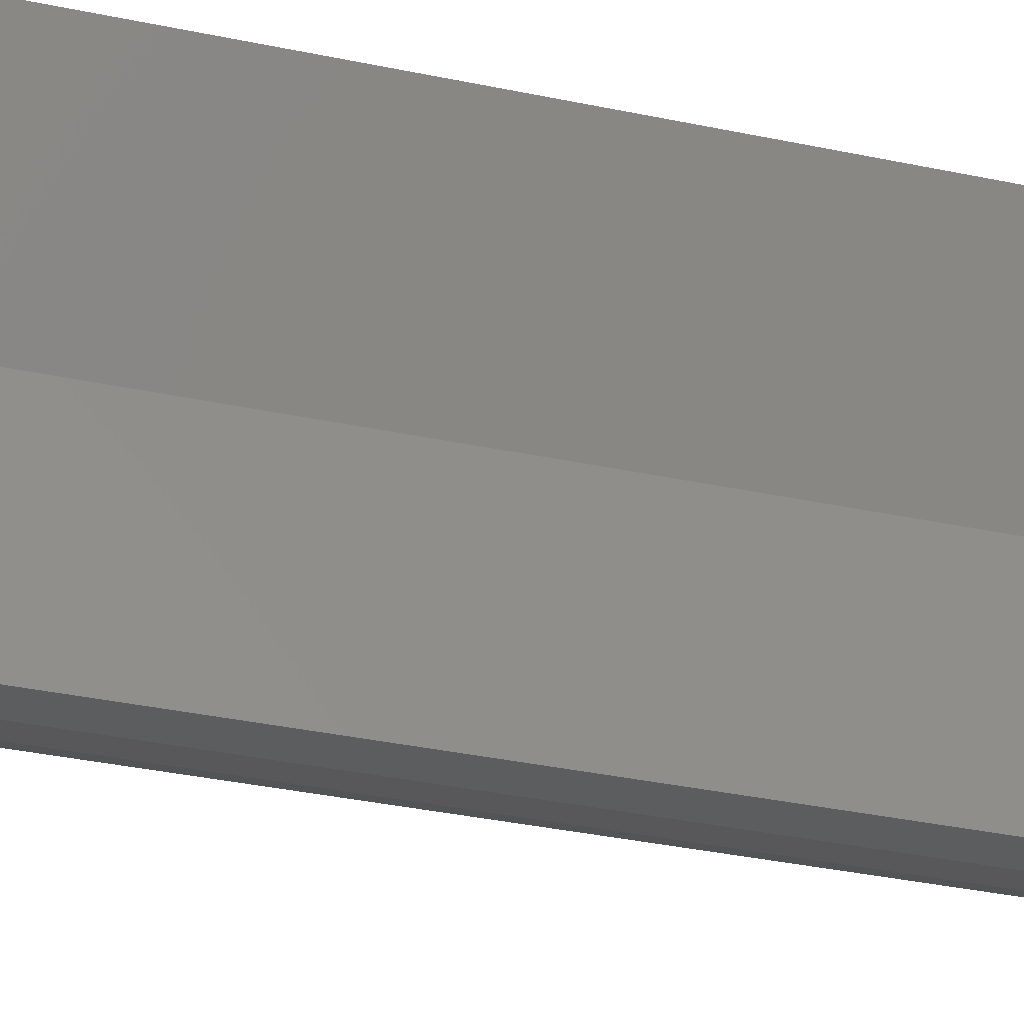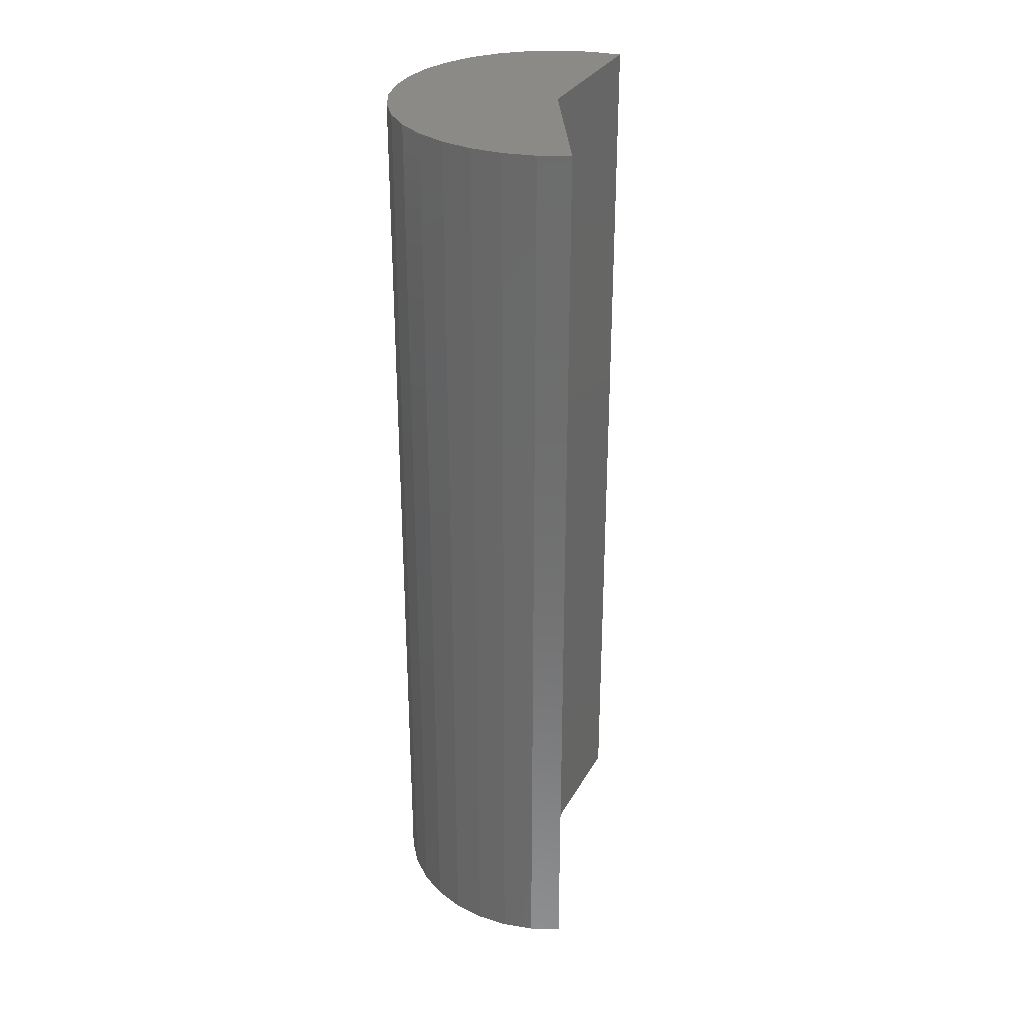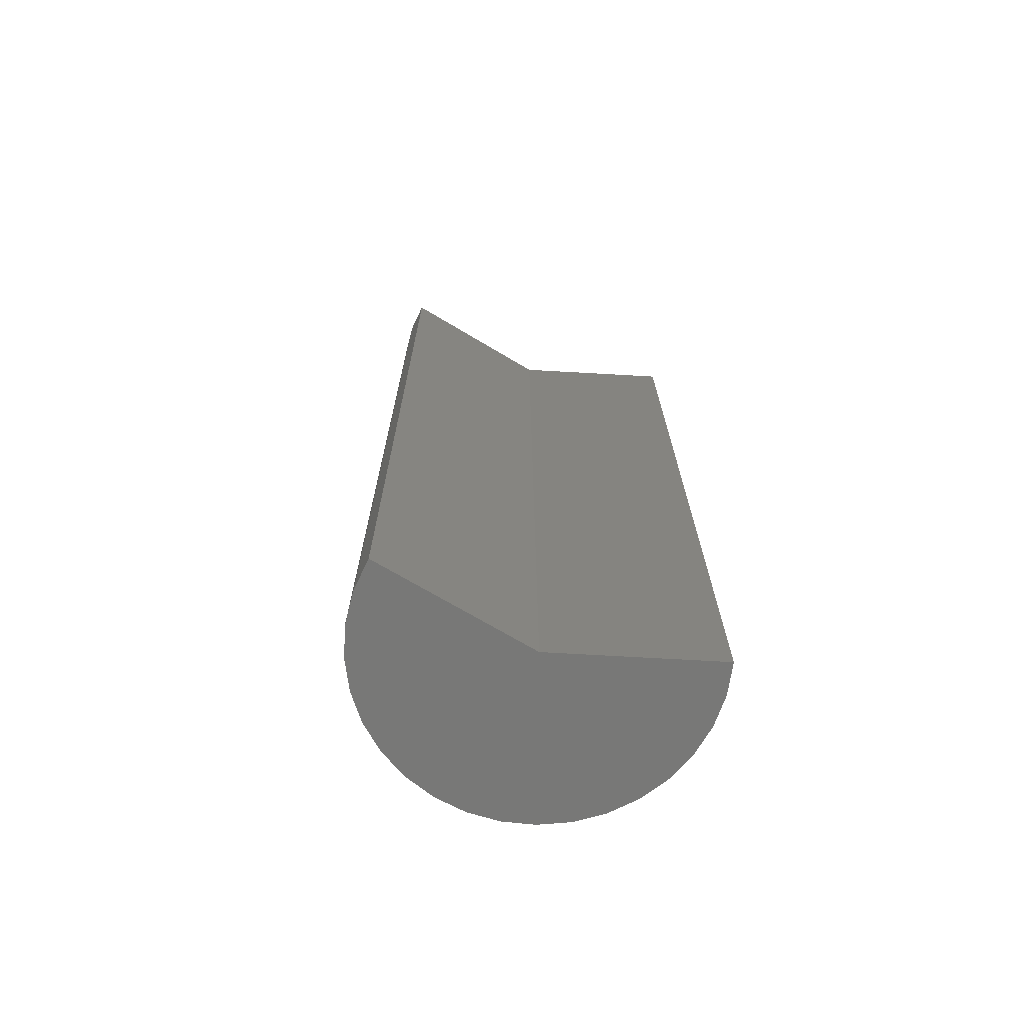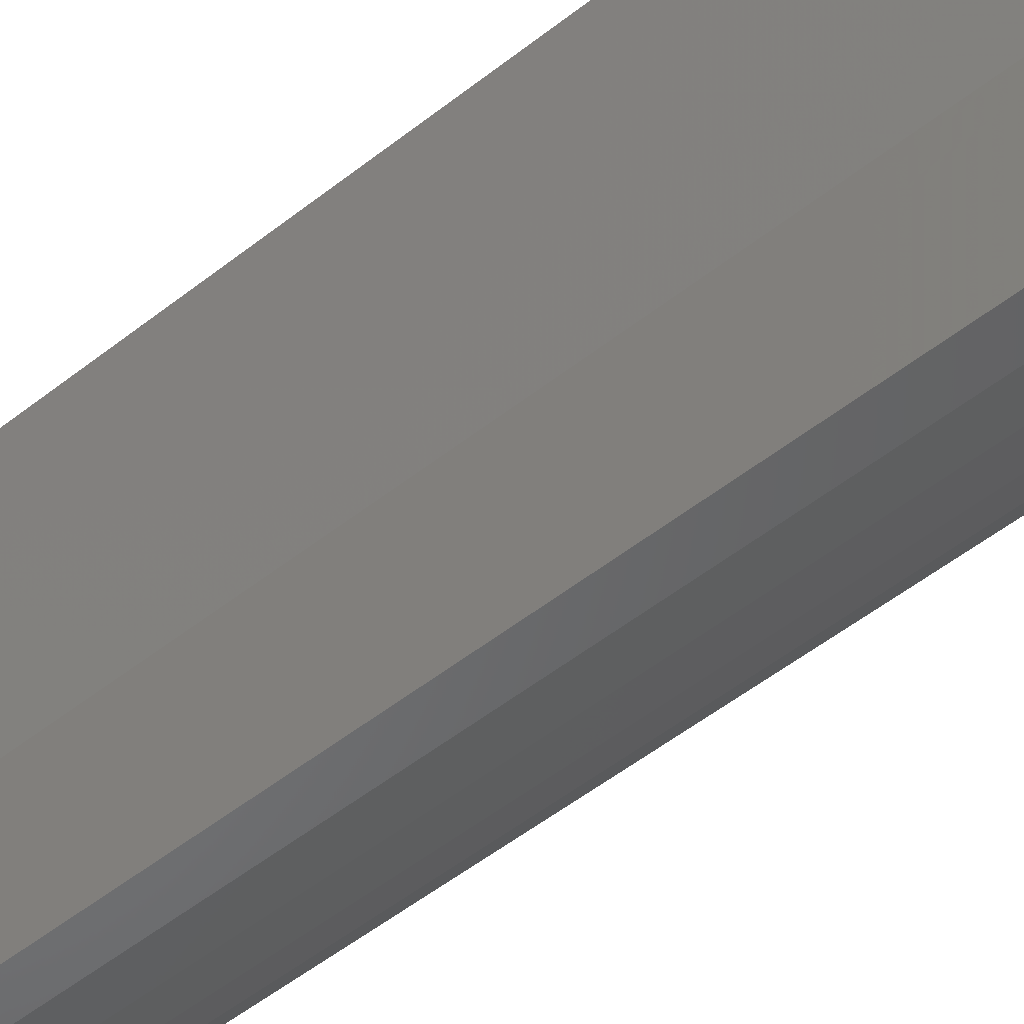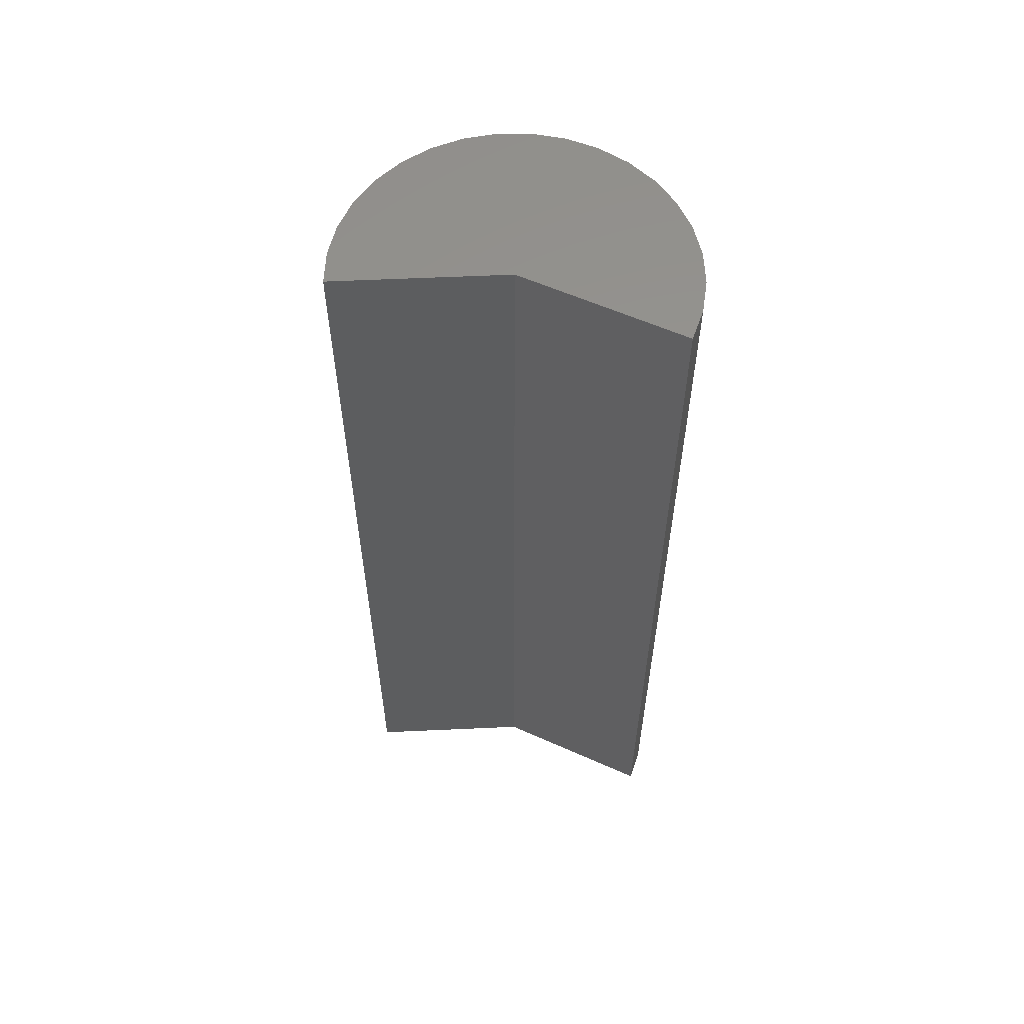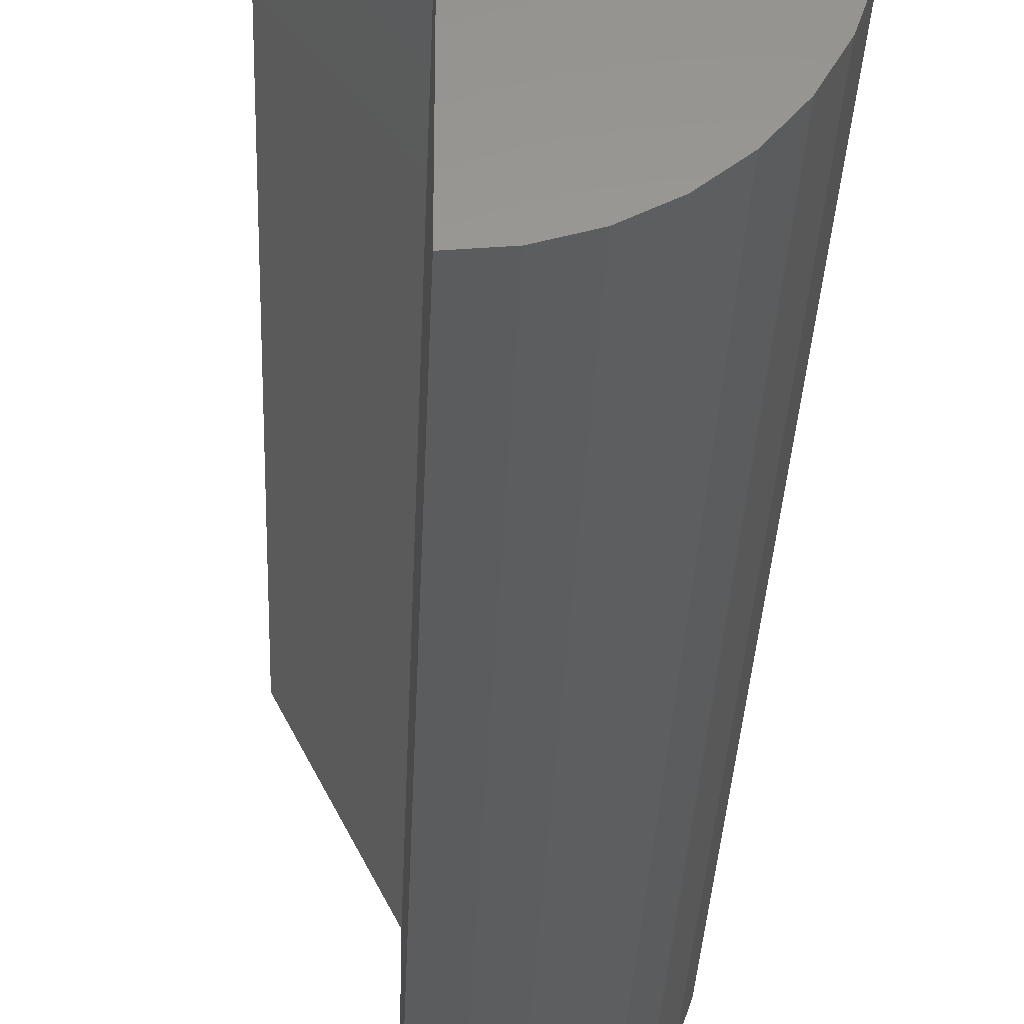
<metadata>
{"format":"stl","ext":"stl","renderer":"f3d","projection":"perspective","resolution":1024,"background":"white","views":[{"elev":-35.9,"azim":-105.5,"up":"+Z"},{"elev":30.5,"azim":176.8,"up":"+Y"},{"elev":-70.5,"azim":-120.8,"up":"+Y"},{"elev":-54.8,"azim":-50.5,"up":"+Z"},{"elev":58.3,"azim":-92.7,"up":"+Y"},{"elev":-30.2,"azim":-2.1,"up":"+Z"}]}
</metadata>
<code>
# stl→obj: 42 verts, 80 faces
v -0.01034 -0.0625 0.03439
v -0.01034 0.0625 0.03439
v -1.378e-18 -0.0625 0.01456
v -1.378e-18 0.0625 0.01456
v 0 -0.0625 -0.007812
v 4.714e-34 0.0625 -0.007812
v 0.004238 -0.0625 -0.007407
v 0.008323 -0.0625 -0.006206
v 0.01377 -0.0625 0.03218
v 0.01018 -0.0625 0.03447
v 0.006226 -0.0625 0.03604
v 0.002042 -0.0625 0.03683
v -0.002215 -0.0625 0.03681
v -0.006393 -0.0625 0.03599
v 0.01211 -0.0625 -0.004253
v 0.01545 -0.0625 -0.001618
v 0.01824 -0.0625 0.001602
v 0.02036 -0.0625 0.005293
v 0.02175 -0.0625 0.009318
v 0.02235 -0.0625 0.01353
v 0.02213 -0.0625 0.01779
v 0.02112 -0.0625 0.02192
v 0.01934 -0.0625 0.02579
v 0.01686 -0.0625 0.02925
v 0.008323 0.0625 -0.006206
v 0.004238 0.0625 -0.007407
v -0.006393 0.0625 0.03599
v -0.002215 0.0625 0.03681
v 0.002042 0.0625 0.03683
v 0.006226 0.0625 0.03604
v 0.01018 0.0625 0.03447
v 0.01377 0.0625 0.03218
v 0.01686 0.0625 0.02925
v 0.01934 0.0625 0.02579
v 0.02112 0.0625 0.02192
v 0.02213 0.0625 0.01779
v 0.02235 0.0625 0.01353
v 0.02175 0.0625 0.009318
v 0.02036 0.0625 0.005293
v 0.01824 0.0625 0.001602
v 0.01545 0.0625 -0.001618
v 0.01211 0.0625 -0.004253
f 1 2 3
f 3 2 4
f 5 3 6
f 6 3 4
f 5 7 8
f 1 3 9
f 1 9 10
f 1 10 11
f 1 11 12
f 1 12 13
f 1 13 14
f 3 5 8
f 3 8 15
f 3 15 16
f 3 16 17
f 3 17 18
f 3 18 19
f 3 19 20
f 3 20 21
f 3 21 22
f 3 22 23
f 3 23 24
f 3 24 9
f 25 26 6
f 2 27 28
f 2 28 29
f 2 29 30
f 2 30 31
f 2 31 32
f 2 32 4
f 4 32 33
f 4 33 34
f 4 34 35
f 4 35 36
f 4 36 37
f 4 37 38
f 4 38 39
f 4 39 40
f 4 40 41
f 4 41 42
f 4 42 25
f 4 25 6
f 2 1 27
f 27 1 14
f 27 14 28
f 28 14 13
f 28 13 29
f 29 13 12
f 29 12 30
f 30 12 11
f 30 11 31
f 31 11 10
f 31 10 32
f 32 10 9
f 32 9 33
f 33 9 24
f 33 24 34
f 34 24 23
f 34 23 35
f 35 23 22
f 35 22 36
f 36 22 21
f 36 21 37
f 37 21 20
f 37 20 38
f 38 20 19
f 38 19 39
f 39 19 18
f 39 18 40
f 40 18 17
f 40 17 41
f 41 17 16
f 41 16 42
f 42 16 15
f 42 15 25
f 25 15 8
f 25 8 26
f 26 8 7
f 26 7 6
f 6 7 5

</code>
